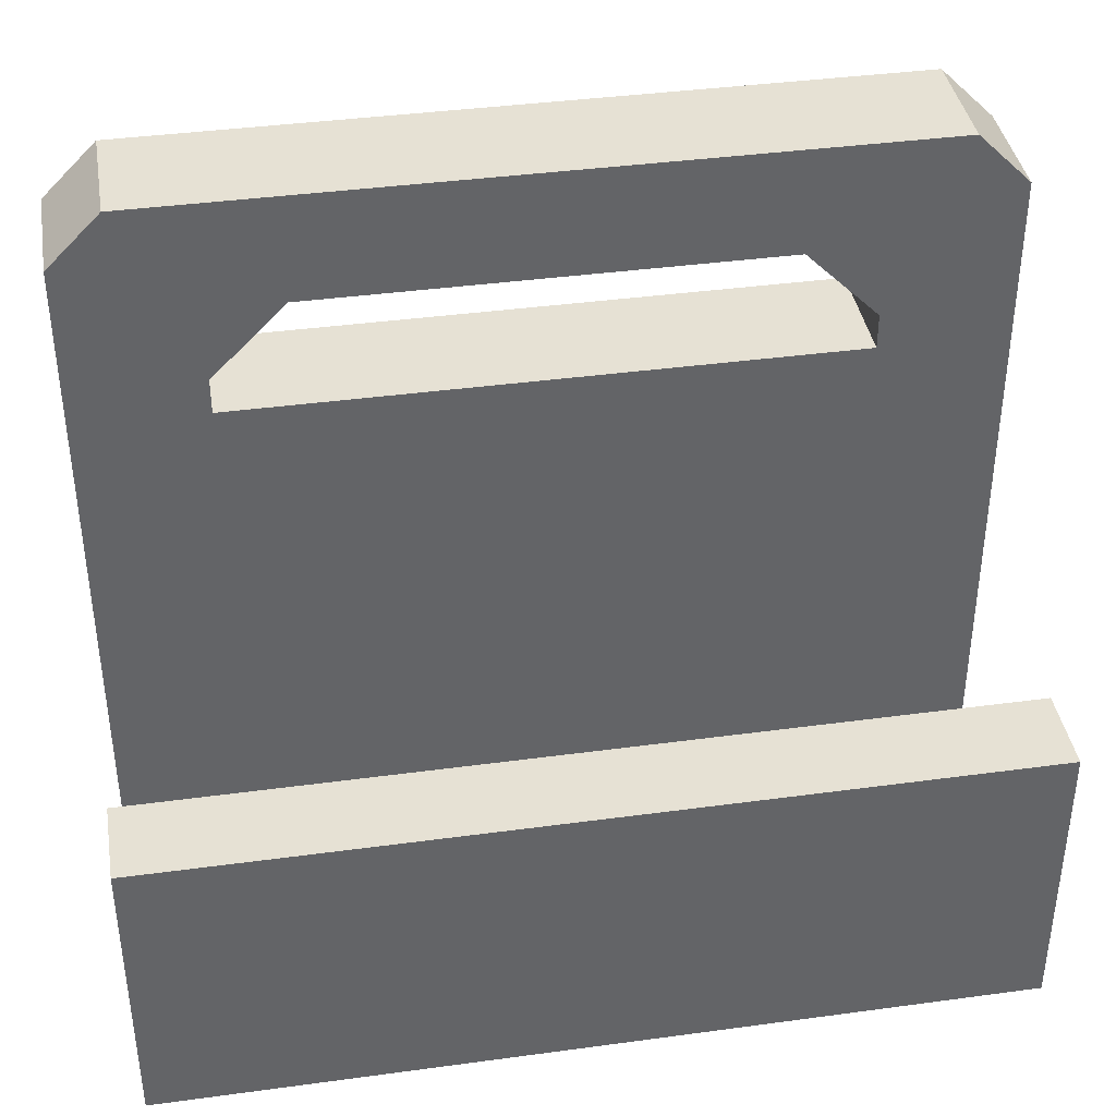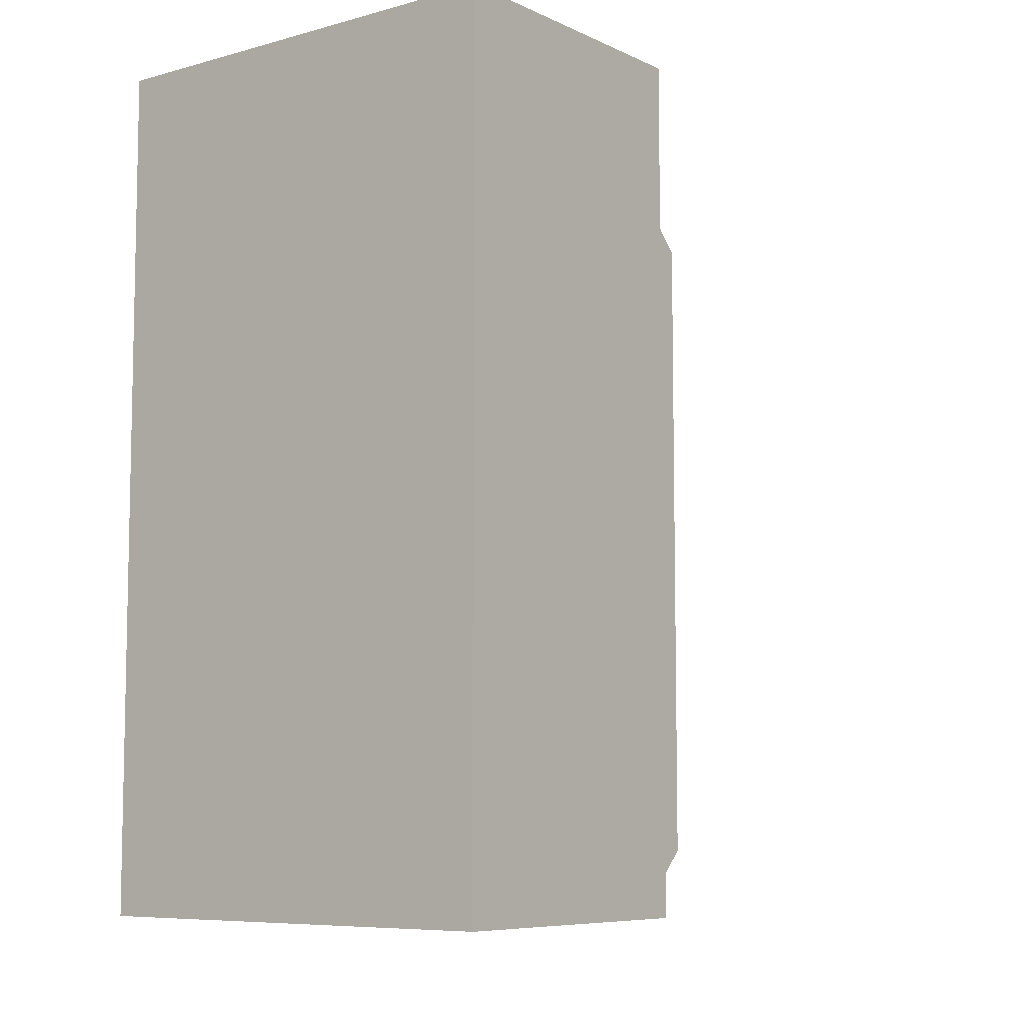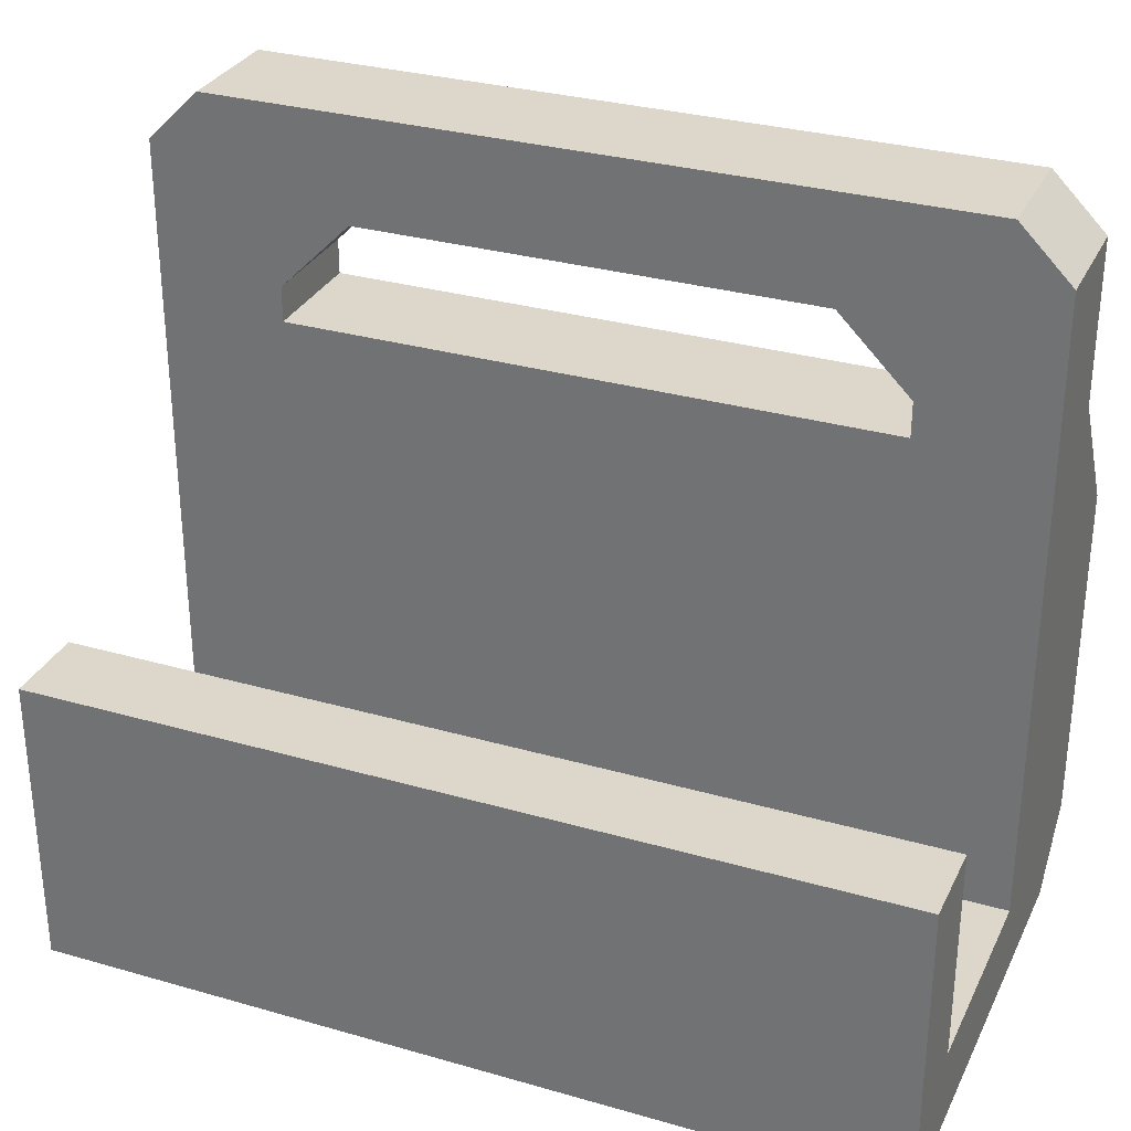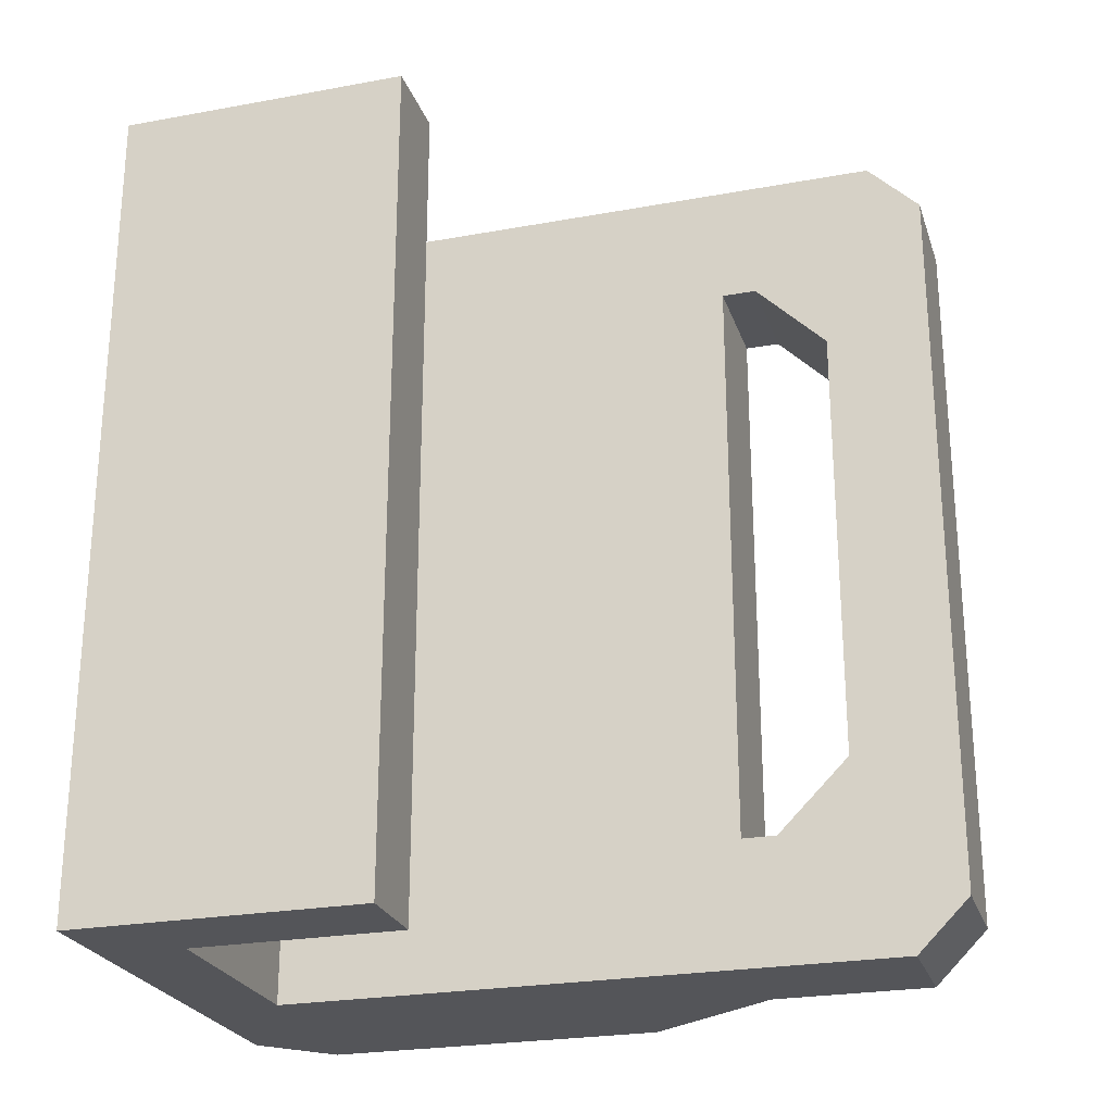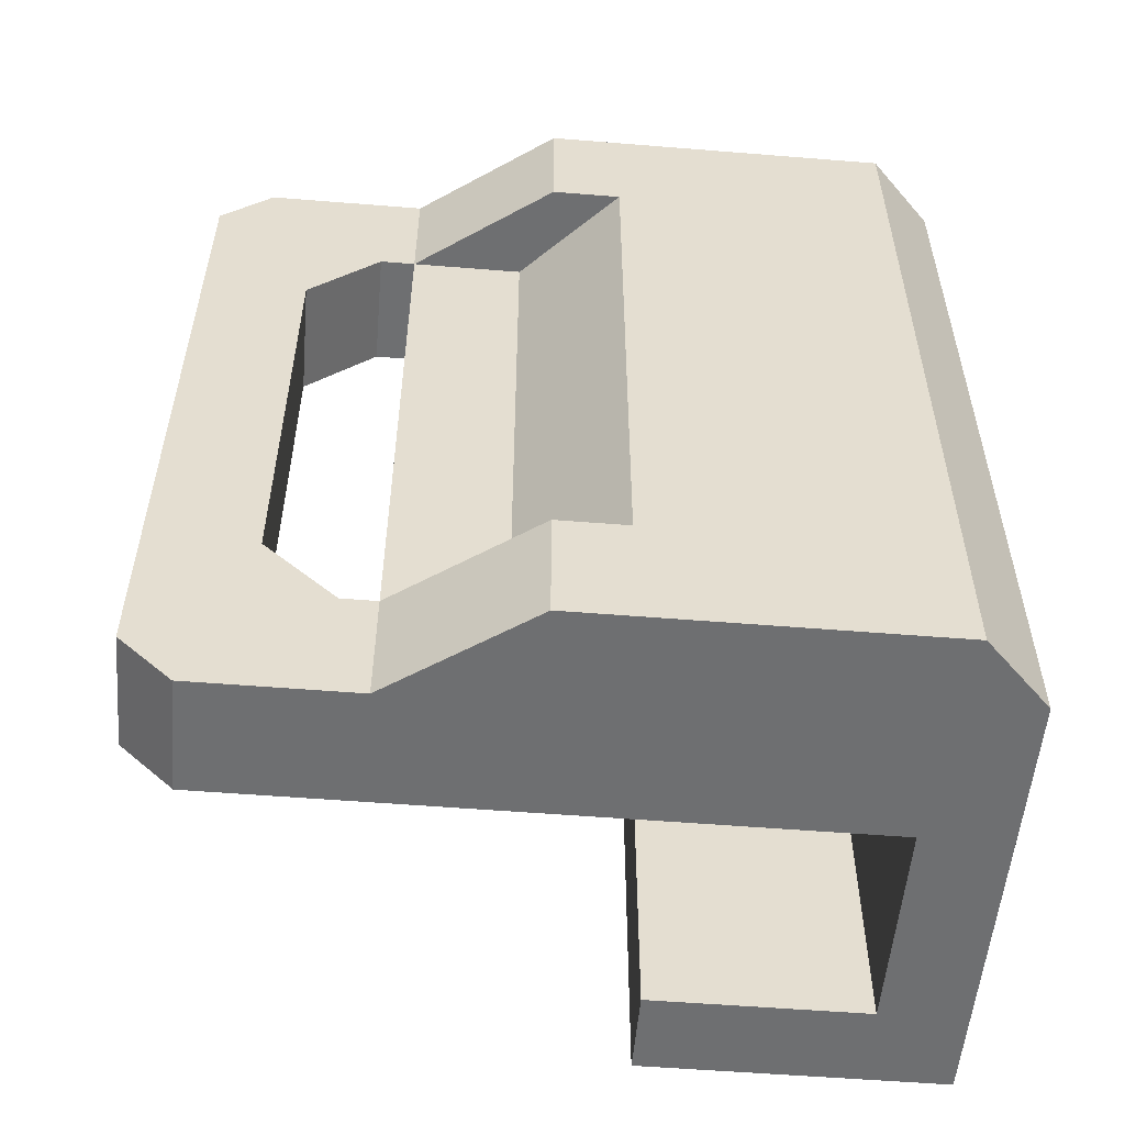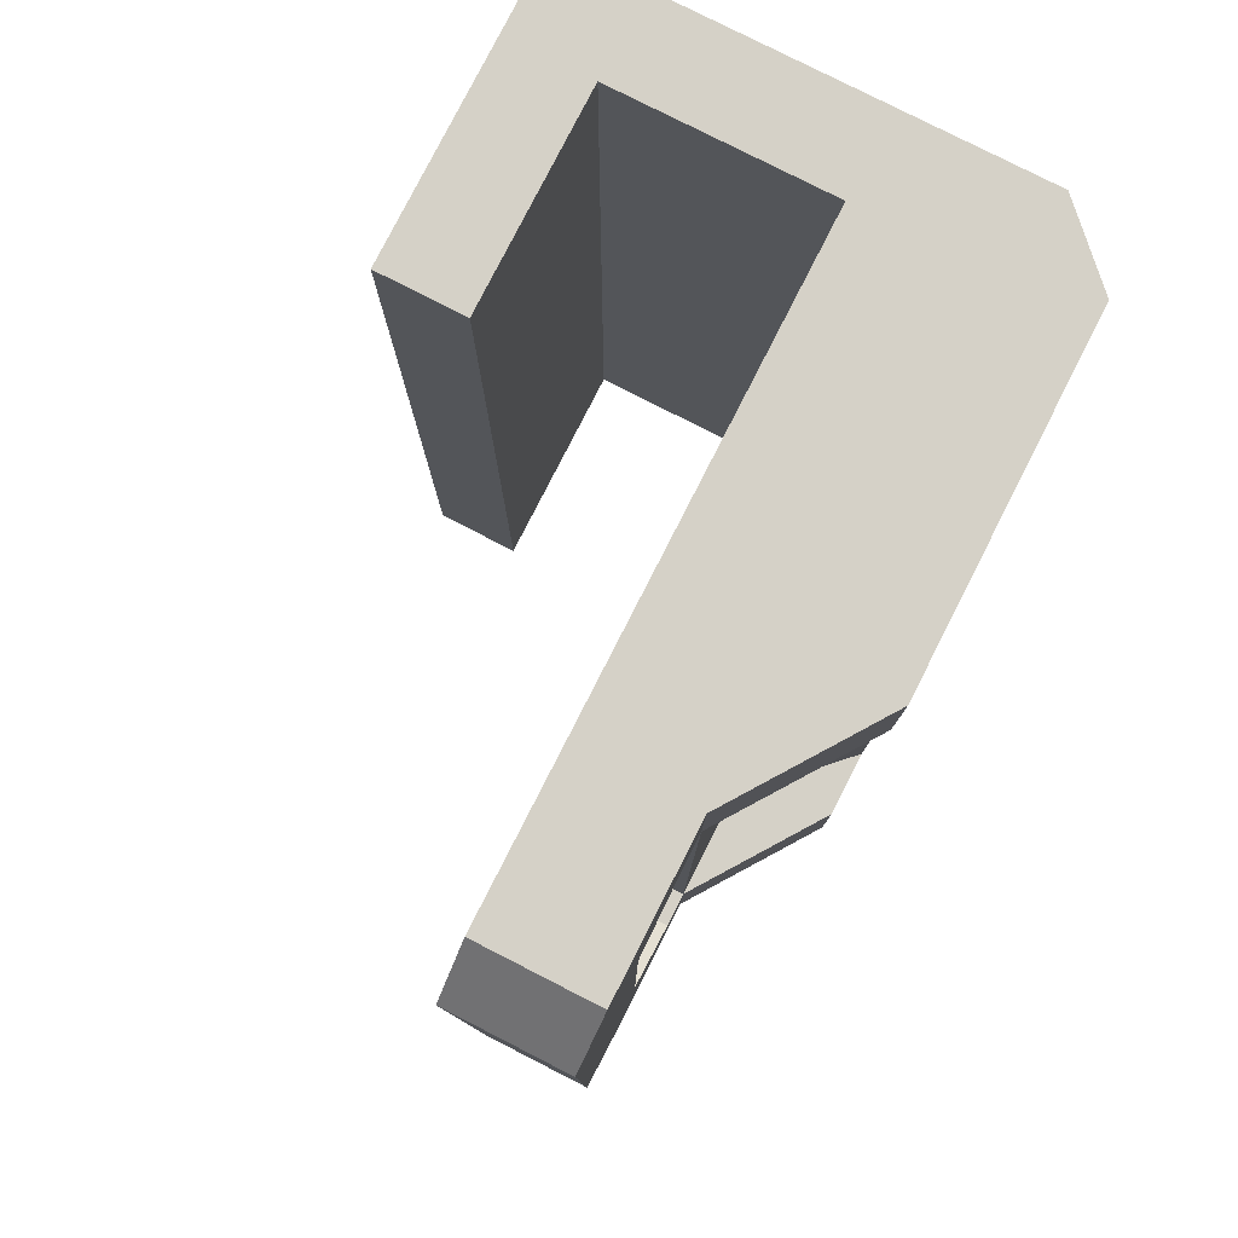
<metadata>
{"format":"obj","ext":"obj","renderer":"f3d","projection":"perspective","resolution":1024,"background":"white","views":[{"elev":39.3,"azim":80.4,"up":"+Y"},{"elev":-7.5,"azim":37.9,"up":"+Z"},{"elev":30.8,"azim":112.4,"up":"+Y"},{"elev":-24.8,"azim":106.6,"up":"+Z"},{"elev":-54.5,"azim":-94.9,"up":"+Z"},{"elev":79.5,"azim":-153.0,"up":"+Z"}]}
</metadata>
<code>
o ob0_Plane.004
v -1e-06 0.1 -1
v -1e-06 0.1 -0.7026
v -1e-06 -1 -1
v -0.5 -1 -1
v -0.2733 0.1 -1
v -0.5 -0.2267 -1
v -1e-06 -1 -0.7026
v -0.5 -1 -0.7026
v -0.2733 0.1 -0.7026
v -0.5 -0.2267 -0.7026
v -1e-06 0.3528 -1
v -0.2733 0.3528 -1
v -1e-06 0.6 -0.7026
v -0.2733 0.6 -0.7026
v -0.2733 -0.1606 -0.7026
v -0.5 -0.3873 -0.7026
v 0.5 -1 -1
v 0.5 -1 -0.7026
v -1e-06 -1.2 -0.7026
v -1e-06 -1.2 -1
v -0.5 -1.047 -1
v -0.3475 -1.2 -1
v -0.5 -1.047 -0.7026
v -0.3475 -1.2 -0.7026
v 0.5 -1.2 -0.7026
v 0.5 -1.2 -1
v 0.7 -1.2 -0.7026
v 0.7 -1 -0.7026
v 0.7 -1.2 -1
v 0.7 -1 -1
v 0.5 -0.5 -1
v 0.7 -0.5 -1
v 0.5 -0.5 -0.7026
v 0.7 -0.5 -0.7026
v -1e-06 0.6 -0.8759
v -1e-06 0.4759 -1
v -0.2733 0.4759 -1
v -0.2733 0.6 -0.8759
v -1e-06 0.1824 -0.7026
v -1e-06 0.3528 -0.5322
v -1e-06 0.5232 -0.7026
v -1e-06 0.3528 -0.873
v -0.2733 0.3528 -0.5322
v -0.2733 0.1824 -0.7026
v -0.2733 0.3528 -0.873
v -0.2733 0.5232 -0.7026
v 1e-06 0.1 1
v 1e-06 0.1 0.7026
v 1e-06 -1 1
v -0.5 -1 1
v -0.2733 0.1 1
v -0.5 -0.2267 1
v 1e-06 -1 0.7026
v -0.5 -1 0.7026
v -0.2733 0.1 0.7026
v -0.5 -0.2267 0.7026
v 1e-06 0.3528 1
v -0.2733 0.3528 1
v 1e-06 0.6 0.7026
v -0.2733 0.6 0.7026
v 0 -1 0
v 0 0.1 0
v -0.2733 0.1 0
v -0.5 -1 0
v -0.2733 -0.1606 0.7026
v -0.5 -0.3873 0.7026
v -0.2733 -0.1606 0
v -0.5 -0.3873 0
v 0.5 -1 1
v 0.5 -1 0.7026
v 0 -1.2 0
v 1e-06 -1.2 0.7026
v 1e-06 -1.2 1
v 0.5 -1 -0
v -0.5 -1.047 1
v -0.3475 -1.2 1
v -0.5 -1.047 0.7026
v -0.3475 -1.2 0.7026
v -0.3475 -1.2 0
v -0.5 -1.047 0
v 0.5 -1.2 -0
v 0.5 -1.2 0.7026
v 0.5 -1.2 1
v 0.7 -1.2 0.7026
v 0.7 -1 0.7026
v 0.7 -1 -1e-06
v 0.7 -1.2 -1e-06
v 0.7 -1.2 1
v 0.7 -1 1
v 0.5 -0.5 1
v 0.7 -0.5 1
v 0.5 -0.5 0.7026
v 0.5 -0.5 -0
v 0.7 -0.5 0.7026
v 0.7 -0.5 -1e-06
v 0 0.3528 0
v -0.2733 0.3528 0
v 0 0.6 0
v -0.2733 0.6 0
v 1e-06 0.6 0.8759
v 1e-06 0.4759 1
v -0.2733 0.4759 1
v -0.2733 0.6 0.8759
v 1e-06 0.1824 0.7026
v 1e-06 0.3528 0.5322
v 1e-06 0.5232 0.7026
v 1e-06 0.3528 0.873
v -0.2733 0.3528 0.5322
v -0.2733 0.1824 0.7026
v -0.2733 0.3528 0.873
v -0.2733 0.5232 0.7026
v 0 0 0
f 7 1 2
f 6 9 5
f 3 4 6
f 112 7 2
f 45 12 5
f 30 26 17
f 4 10 6
f 12 1 5
f 14 43 99
f 96 43 40
f 37 11 12
f 39 1 42
f 38 13 35
f 9 62 2
f 68 15 16
f 9 67 63
f 10 15 9
f 71 24 19
f 68 8 64
f 22 21 4
f 23 64 8
f 20 24 22
f 18 3 7
f 17 20 3
f 22 23 21
f 80 24 79
f 21 8 4
f 31 30 17
f 25 71 19
f 74 7 61
f 26 19 20
f 27 30 28
f 87 28 86
f 33 17 18
f 29 25 26
f 27 81 25
f 34 31 33
f 95 33 93
f 32 28 30
f 93 18 74
f 34 86 28
f 37 12 45
f 99 13 14
f 39 9 2
f 36 38 35
f 98 96 40
f 42 40 39
f 46 44 43
f 40 44 39
f 42 35 41
f 47 53 48
f 55 52 51
f 52 50 49
f 53 61 112
f 51 110 109
f 83 89 69
f 56 50 52
f 47 58 51
f 99 108 60
f 108 96 105
f 57 102 58
f 107 47 104
f 59 103 100
f 62 55 48
f 65 68 66
f 67 55 63
f 56 65 66
f 78 71 72
f 54 68 64
f 50 75 76
f 64 77 54
f 78 73 76
f 49 70 53
f 73 69 49
f 79 71 61
f 77 76 75
f 78 80 79
f 54 75 50
f 89 90 69
f 71 82 72
f 53 74 61
f 81 61 71
f 72 83 73
f 89 84 85
f 85 87 86
f 69 92 70
f 82 88 83
f 87 74 81
f 81 84 82
f 90 94 92
f 92 95 93
f 85 91 89
f 70 93 74
f 95 74 86
f 86 94 85
f 98 97 96
f 102 103 110
f 59 99 60
f 55 104 48
f 103 101 100
f 105 96 98
f 105 107 104
f 109 111 108
f 109 105 104
f 100 101 107
f 7 3 1
f 6 10 9
f 5 1 6
f 1 3 6
f 2 62 112
f 112 61 7
f 5 9 44
f 44 45 5
f 30 29 26
f 4 8 10
f 12 11 1
f 46 43 14
f 43 97 99
f 96 97 43
f 37 36 11
f 2 1 39
f 1 11 42
f 38 14 13
f 9 63 62
f 68 67 15
f 9 15 67
f 10 16 15
f 71 79 24
f 68 16 8
f 4 3 22
f 3 20 22
f 23 80 64
f 20 19 24
f 18 17 3
f 17 26 20
f 22 24 23
f 80 23 24
f 21 23 8
f 31 32 30
f 25 81 71
f 74 18 7
f 26 25 19
f 27 29 30
f 87 27 28
f 33 31 17
f 29 27 25
f 27 87 81
f 34 32 31
f 95 34 33
f 32 34 28
f 93 33 18
f 34 95 86
f 45 46 38
f 46 14 38
f 38 37 45
f 99 98 13
f 39 44 9
f 36 37 38
f 41 13 40
f 13 98 40
f 42 41 40
f 46 45 44
f 40 43 44
f 42 11 36
f 36 35 42
f 35 13 41
f 47 49 53
f 55 56 52
f 49 47 52
f 47 51 52
f 112 62 48
f 48 53 112
f 109 55 51
f 51 58 110
f 83 88 89
f 56 54 50
f 47 57 58
f 97 108 99
f 108 111 60
f 108 97 96
f 57 101 102
f 57 47 107
f 47 48 104
f 59 60 103
f 62 63 55
f 65 67 68
f 67 65 55
f 56 55 65
f 78 79 71
f 54 66 68
f 73 49 76
f 49 50 76
f 64 80 77
f 78 72 73
f 49 69 70
f 73 83 69
f 61 64 79
f 64 80 79
f 77 78 76
f 78 77 80
f 54 77 75
f 89 91 90
f 71 81 82
f 53 70 74
f 81 74 61
f 72 82 83
f 89 88 84
f 85 84 87
f 69 90 92
f 82 84 88
f 87 86 74
f 81 87 84
f 90 91 94
f 92 94 95
f 85 94 91
f 70 92 93
f 95 93 74
f 86 95 94
f 98 99 97
f 60 111 103
f 111 110 103
f 110 58 102
f 59 98 99
f 55 109 104
f 103 102 101
f 98 59 105
f 59 106 105
f 105 106 107
f 109 110 111
f 109 108 105
f 101 57 107
f 107 106 100
f 106 59 100

</code>
